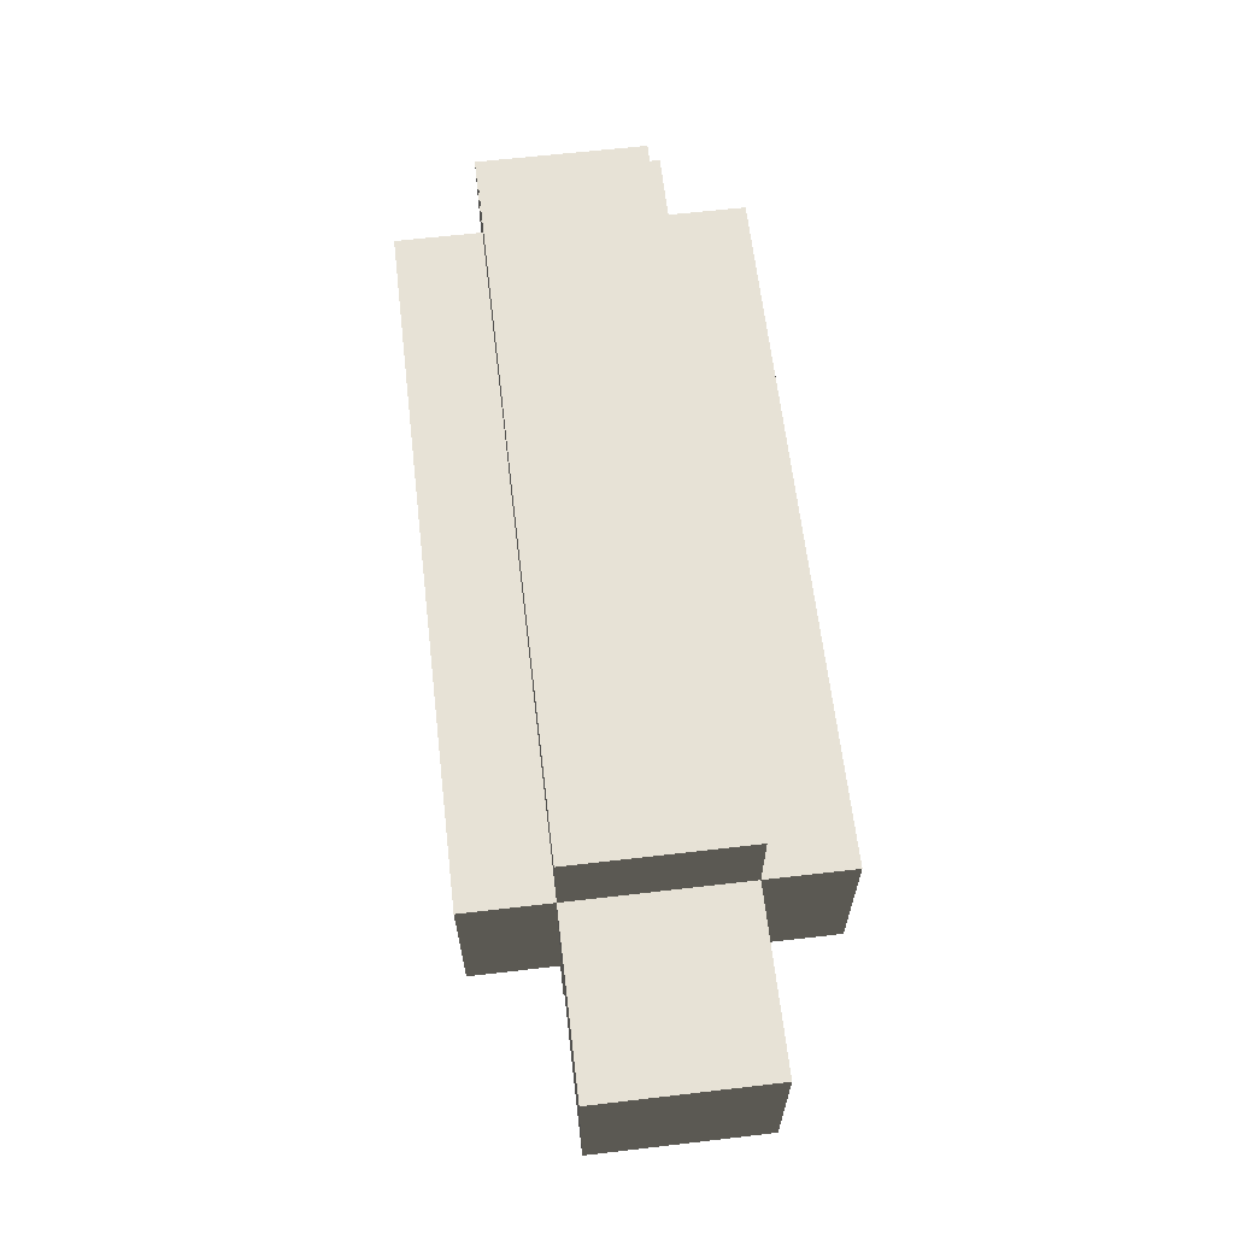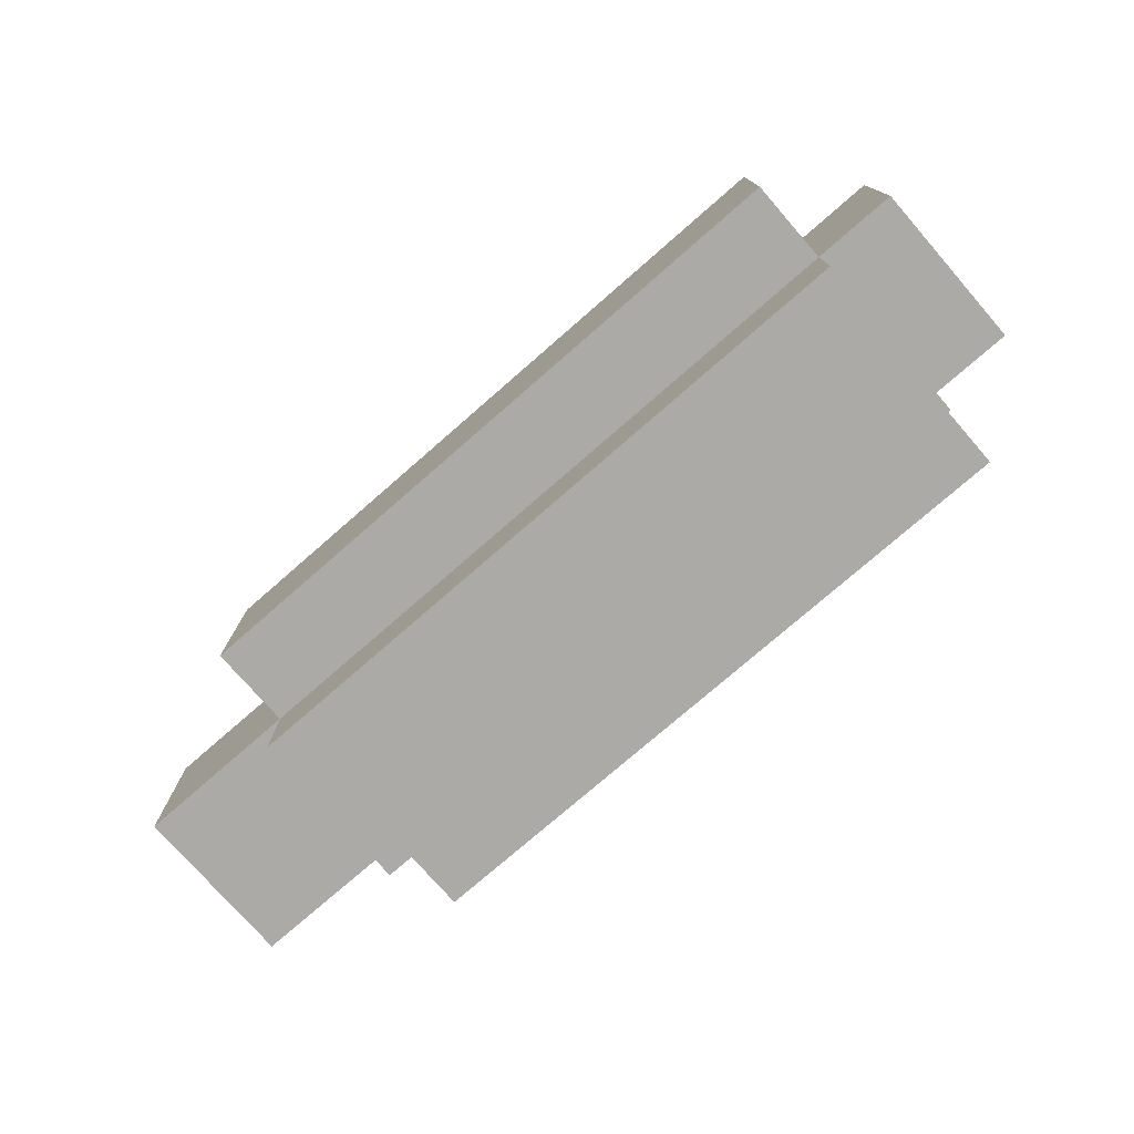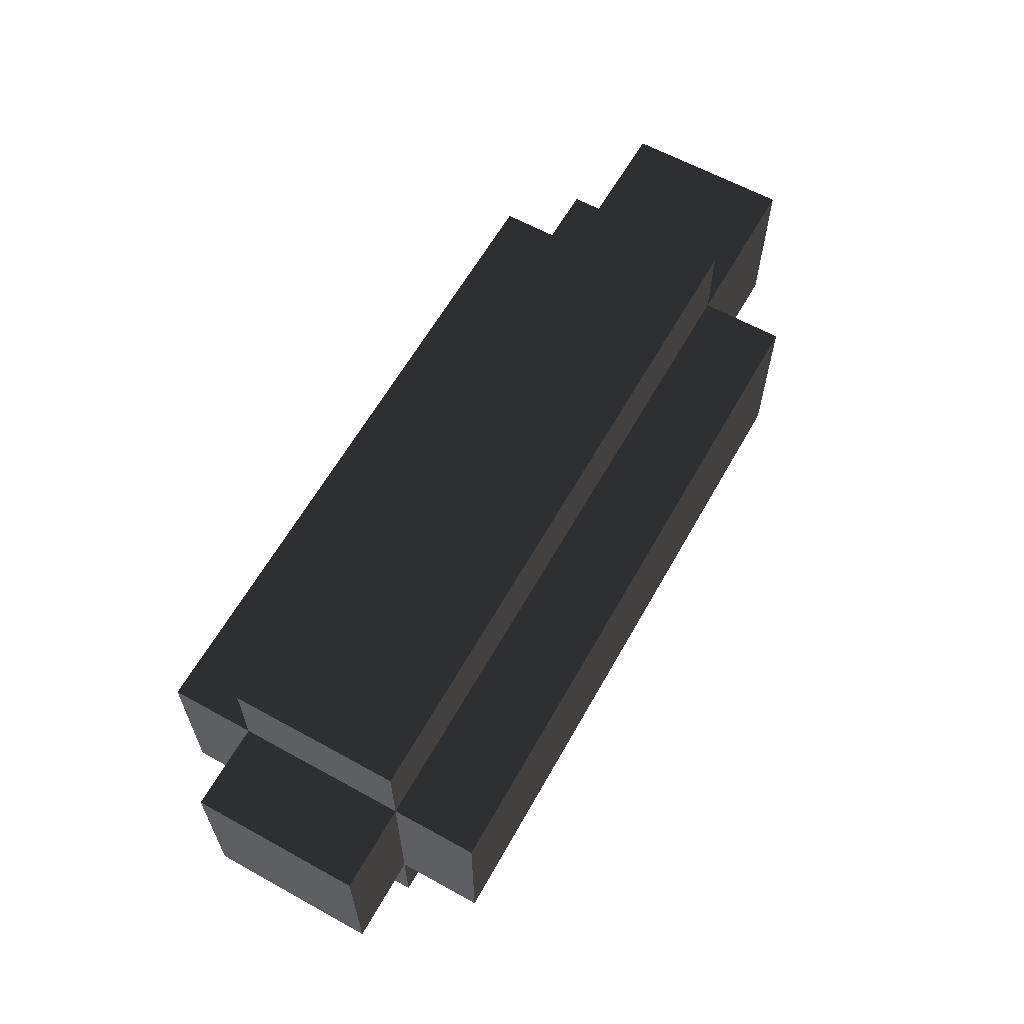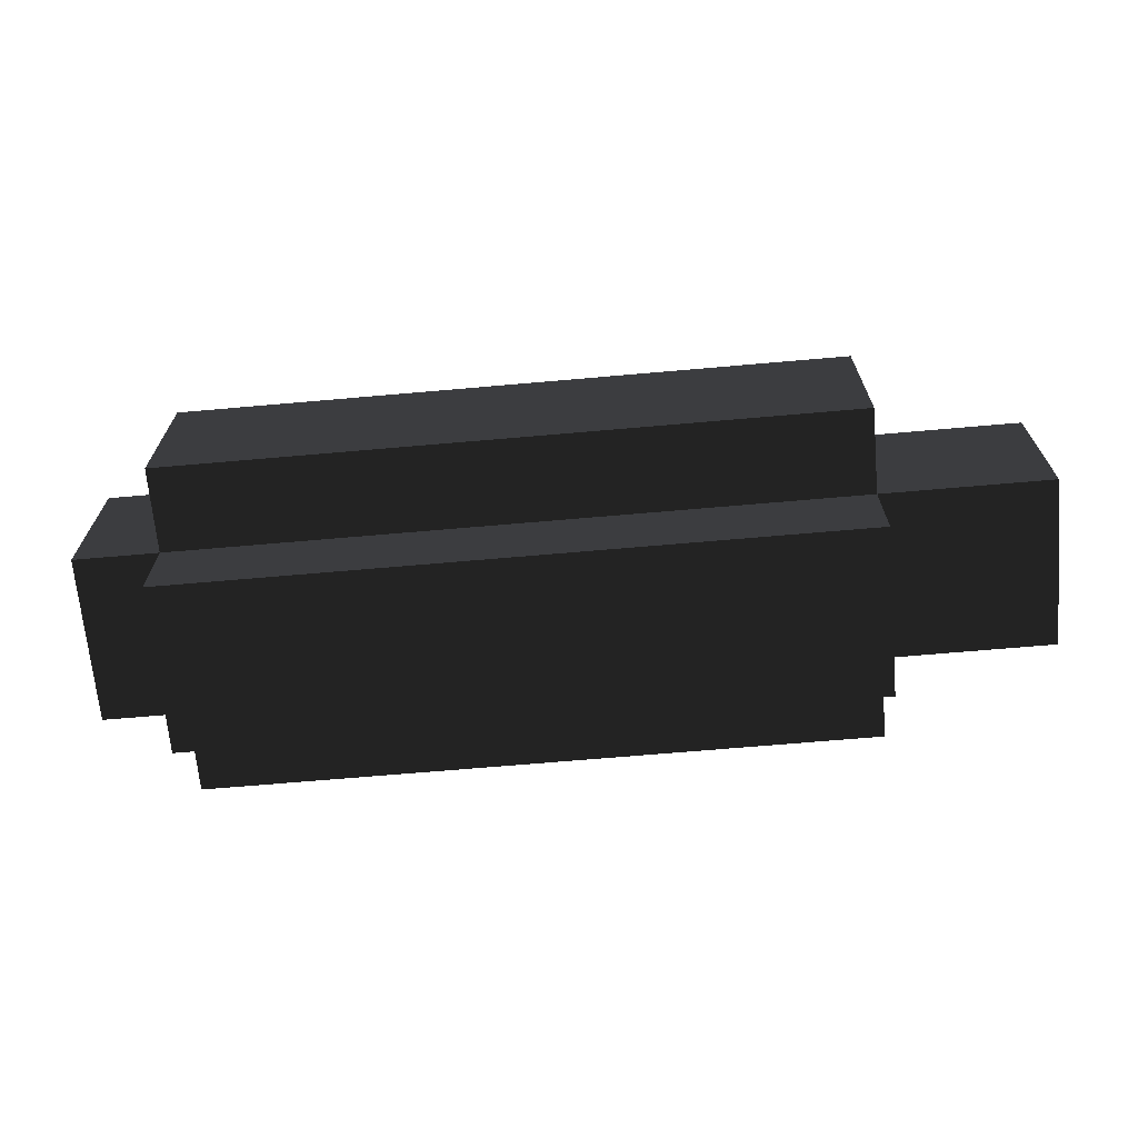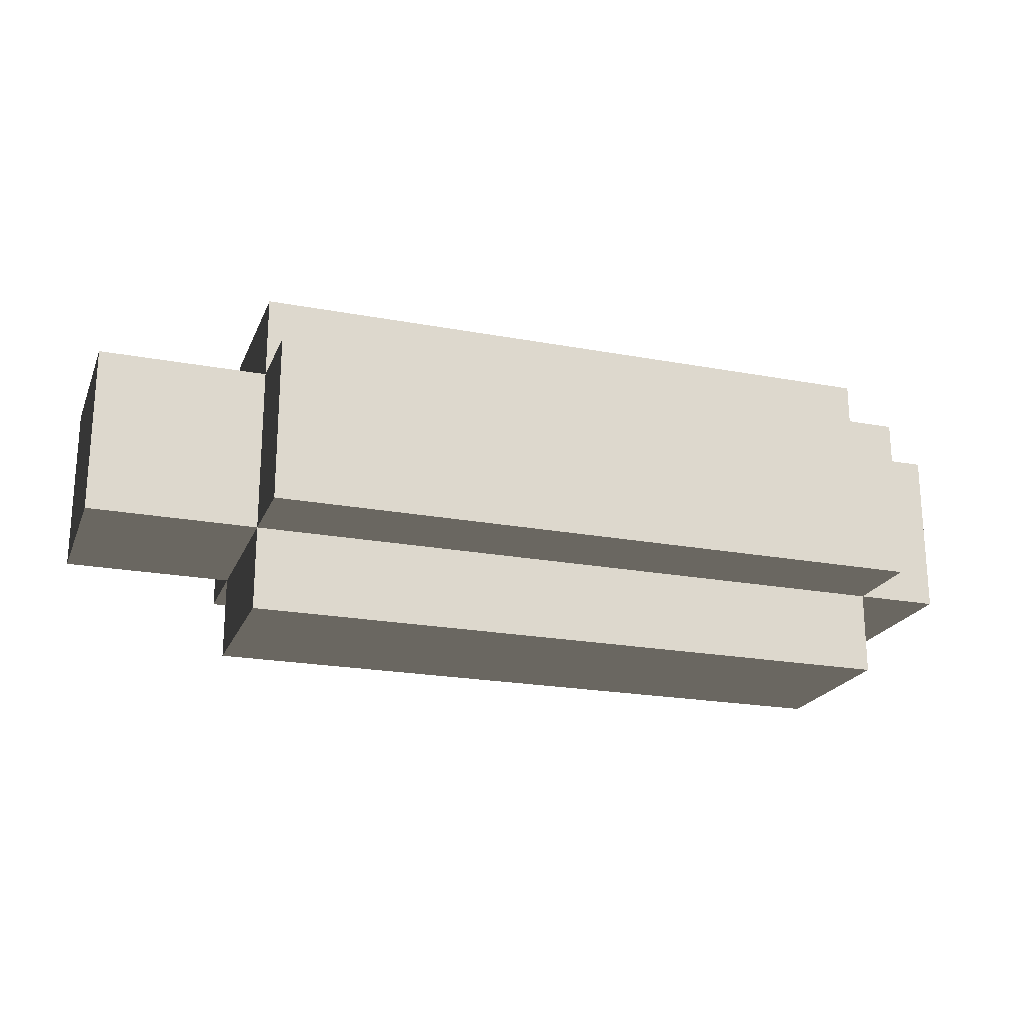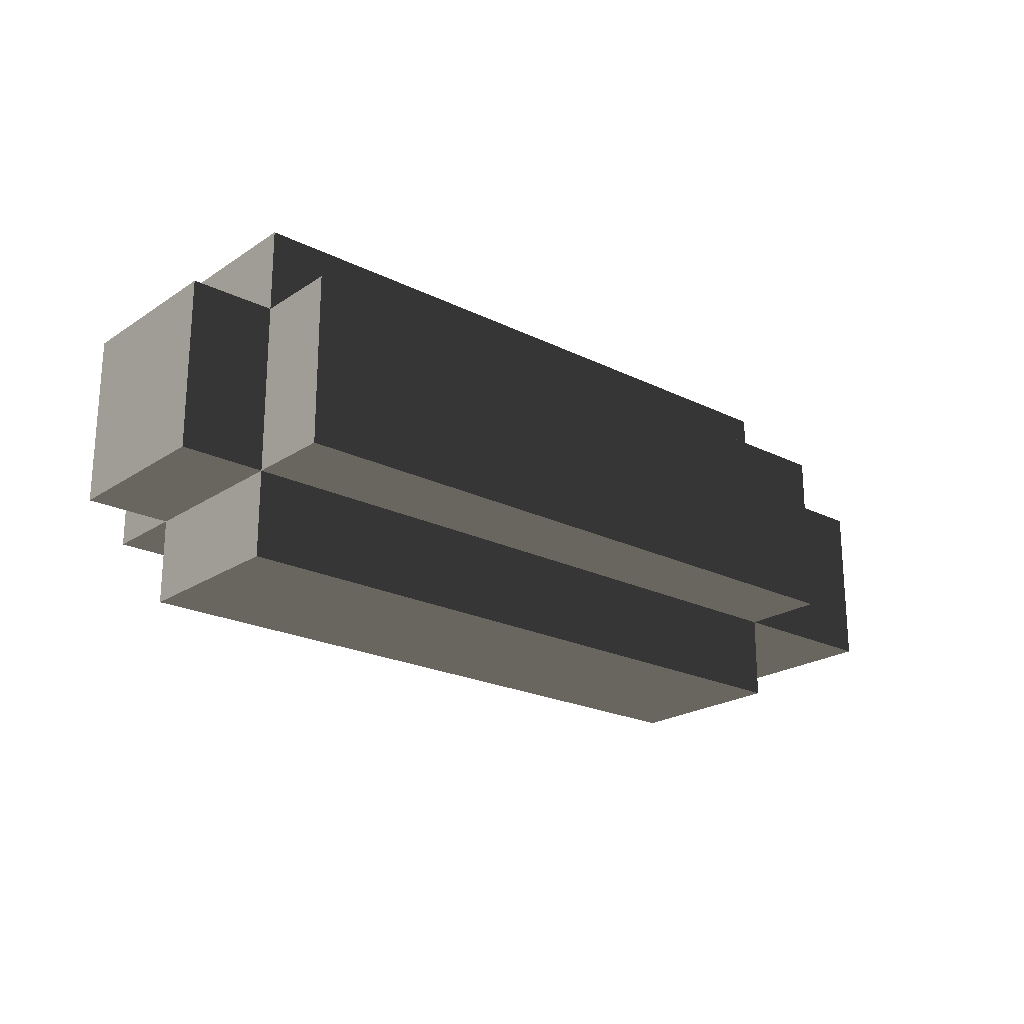
<metadata>
{"format":"obj","ext":"obj","renderer":"f3d","projection":"perspective","resolution":1024,"background":"white","views":[{"elev":63.5,"azim":83.3,"up":"+Y"},{"elev":-76.1,"azim":-138.9,"up":"+Z"},{"elev":61.8,"azim":-60.7,"up":"+Z"},{"elev":-67.8,"azim":5.0,"up":"+Y"},{"elev":-21.4,"azim":161.6,"up":"+Y"},{"elev":-21.9,"azim":-40.9,"up":"+Y"}]}
</metadata>
<code>
o node_0_0_0
v 0.25 -0.25 -0.125
v 0.25 -0.25 -0.0625
v 0.3125 -0.25 -0.0625
v 0.3125 -0.25 -0.125
v 0.1875 -0.25 -0.125
v 0.1875 -0.25 -0.0625
v 0.125 -0.25 -0.125
v 0.125 -0.25 -0.0625
v 0.0625 -0.25 -0.125
v 0.0625 -0.25 -0.0625
v -0 -0.25 -0.125
v -0 -0.25 -0.0625
v -0.0625 -0.25 -0.125
v -0.0625 -0.25 -0.0625
v -0.125 -0.25 -0.125
v -0.125 -0.25 -0.0625
v -0.1875 -0.25 -0.125
v -0.1875 -0.25 -0.0625
v 0.375 -0.25 -0.0625
v 0.375 -0.25 0
v 0.4375 -0.25 0
v 0.4375 -0.25 -0.0625
v 0.3125 -0.25 0
v -0.25 -0.25 -0.0625
v -0.25 -0.25 0
v -0.1875 -0.25 0
v 0.25 -0.1875 -0.0625
v 0.25 -0.1875 0
v 0.3125 -0.1875 0
v 0.3125 -0.1875 -0.0625
v 0.1875 -0.1875 -0.0625
v 0.1875 -0.1875 0
v 0.125 -0.1875 -0.0625
v 0.125 -0.1875 0
v 0.0625 -0.1875 -0.0625
v 0.0625 -0.1875 0
v -0 -0.1875 -0.0625
v -0 -0.1875 0
v -0.0625 -0.1875 -0.0625
v -0.0625 -0.1875 0
v -0.125 -0.1875 -0.0625
v -0.125 -0.1875 0
v -0.1875 -0.1875 -0.0625
v -0.1875 -0.1875 0
v 0.375 -0.25 0.0625
v 0.4375 -0.25 0.0625
v 0.3125 -0.25 0.0625
v -0.25 -0.25 0.0625
v -0.1875 -0.25 0.0625
v 0.25 -0.1875 0.0625
v 0.3125 -0.1875 0.0625
v 0.1875 -0.1875 0.0625
v 0.125 -0.1875 0.0625
v 0.0625 -0.1875 0.0625
v -0 -0.1875 0.0625
v -0.0625 -0.1875 0.0625
v -0.125 -0.1875 0.0625
v -0.1875 -0.1875 0.0625
v 0.25 -0.25 0.0625
v 0.25 -0.25 0.125
v 0.3125 -0.25 0.125
v 0.1875 -0.25 0.0625
v 0.1875 -0.25 0.125
v 0.125 -0.25 0.0625
v 0.125 -0.25 0.125
v 0.0625 -0.25 0.0625
v 0.0625 -0.25 0.125
v -0 -0.25 0.0625
v -0 -0.25 0.125
v -0.0625 -0.25 0.0625
v -0.0625 -0.25 0.125
v -0.125 -0.25 0.0625
v -0.125 -0.25 0.125
v -0.1875 -0.25 0.125
v 0.25 -0.375 -0.125
v 0.25 -0.375 -0.0625
v 0.3125 -0.375 -0.0625
v 0.3125 -0.375 -0.125
v 0.1875 -0.375 -0.125
v 0.1875 -0.375 -0.0625
v 0.125 -0.375 -0.125
v 0.125 -0.375 -0.0625
v 0.0625 -0.375 -0.125
v 0.0625 -0.375 -0.0625
v -0 -0.375 -0.125
v -0 -0.375 -0.0625
v -0.0625 -0.375 -0.125
v -0.0625 -0.375 -0.0625
v -0.125 -0.375 -0.125
v -0.125 -0.375 -0.0625
v -0.1875 -0.375 -0.125
v -0.1875 -0.375 -0.0625
v 0.25 -0.4375 -0.0625
v 0.25 -0.4375 0
v 0.3125 -0.4375 0
v 0.3125 -0.4375 -0.0625
v 0.1875 -0.4375 -0.0625
v 0.1875 -0.4375 0
v 0.125 -0.4375 -0.0625
v 0.125 -0.4375 0
v 0.0625 -0.4375 -0.0625
v 0.0625 -0.4375 0
v -0 -0.4375 -0.0625
v -0 -0.4375 0
v -0.0625 -0.4375 -0.0625
v -0.0625 -0.4375 0
v -0.125 -0.4375 -0.0625
v -0.125 -0.4375 0
v -0.1875 -0.4375 -0.0625
v -0.1875 -0.4375 0
v 0.375 -0.375 -0.0625
v 0.375 -0.375 0
v 0.4375 -0.375 0
v 0.4375 -0.375 -0.0625
v 0.3125 -0.375 0
v -0.25 -0.375 -0.0625
v -0.25 -0.375 0
v -0.1875 -0.375 0
v 0.25 -0.4375 0.0625
v 0.3125 -0.4375 0.0625
v 0.1875 -0.4375 0.0625
v 0.125 -0.4375 0.0625
v 0.0625 -0.4375 0.0625
v -0 -0.4375 0.0625
v -0.0625 -0.4375 0.0625
v -0.125 -0.4375 0.0625
v -0.1875 -0.4375 0.0625
v 0.375 -0.375 0.0625
v 0.4375 -0.375 0.0625
v 0.3125 -0.375 0.0625
v -0.25 -0.375 0.0625
v -0.1875 -0.375 0.0625
v 0.25 -0.375 0.0625
v 0.25 -0.375 0.125
v 0.3125 -0.375 0.125
v 0.1875 -0.375 0.0625
v 0.1875 -0.375 0.125
v 0.125 -0.375 0.0625
v 0.125 -0.375 0.125
v 0.0625 -0.375 0.0625
v 0.0625 -0.375 0.125
v -0 -0.375 0.0625
v -0 -0.375 0.125
v -0.0625 -0.375 0.0625
v -0.0625 -0.375 0.125
v -0.125 -0.375 0.0625
v -0.125 -0.375 0.125
v -0.1875 -0.375 0.125
v 0.3125 -0.3125 -0.0625
v 0.3125 -0.3125 -0.125
v 0.4375 -0.3125 0
v 0.4375 -0.3125 -0.0625
v 0.4375 -0.3125 0.0625
v 0.3125 -0.3125 0.125
v 0.3125 -0.3125 0.0625
v -0.1875 -0.3125 -0.0625
v -0.1875 -0.3125 -0.125
v -0.25 -0.3125 0
v -0.25 -0.3125 -0.0625
v -0.25 -0.3125 0.0625
v -0.1875 -0.3125 0.125
v -0.1875 -0.3125 0.0625
v 0.375 -0.3125 0.0625
v 0.25 -0.3125 0.125
v 0.1875 -0.3125 0.125
v 0.125 -0.3125 0.125
v 0.0625 -0.3125 0.125
v -0 -0.3125 0.125
v -0.0625 -0.3125 0.125
v -0.125 -0.3125 0.125
v 0.25 -0.3125 -0.125
v 0.1875 -0.3125 -0.125
v 0.125 -0.3125 -0.125
v 0.0625 -0.3125 -0.125
v -0 -0.3125 -0.125
v -0.0625 -0.3125 -0.125
v -0.125 -0.3125 -0.125
v 0.375 -0.3125 -0.0625
g node_0_0_0
f 1 2 3 4
f 5 6 2 1
f 7 8 6 5
f 9 10 8 7
f 11 12 10 9
f 13 14 12 11
f 15 16 14 13
f 17 18 16 15
f 19 20 21 22
f 3 23 20 19
f 24 25 26 18
f 27 28 29 30
f 31 32 28 27
f 33 34 32 31
f 35 36 34 33
f 37 38 36 35
f 39 40 38 37
f 41 42 40 39
f 43 44 42 41
f 20 45 46 21
f 23 47 45 20
f 25 48 49 26
f 28 50 51 29
f 32 52 50 28
f 34 53 52 32
f 36 54 53 34
f 38 55 54 36
f 40 56 55 38
f 42 57 56 40
f 44 58 57 42
f 59 60 61 47
f 62 63 60 59
f 64 65 63 62
f 66 67 65 64
f 68 69 67 66
f 70 71 69 68
f 72 73 71 70
f 49 74 73 72
f 75 76 77 78
f 79 80 76 75
f 81 82 80 79
f 83 84 82 81
f 85 86 84 83
f 87 88 86 85
f 89 90 88 87
f 91 92 90 89
f 93 94 95 96
f 97 98 94 93
f 99 100 98 97
f 101 102 100 99
f 103 104 102 101
f 105 106 104 103
f 107 108 106 105
f 109 110 108 107
f 111 112 113 114
f 77 115 112 111
f 116 117 118 92
f 94 119 120 95
f 98 121 119 94
f 100 122 121 98
f 102 123 122 100
f 104 124 123 102
f 106 125 124 104
f 108 126 125 106
f 110 127 126 108
f 112 128 129 113
f 115 130 128 112
f 117 131 132 118
f 133 134 135 130
f 136 137 134 133
f 138 139 137 136
f 140 141 139 138
f 142 143 141 140
f 144 145 143 142
f 146 147 145 144
f 132 148 147 146
f 78 77 149 150
f 150 149 3 4
f 96 95 115 77
f 114 113 151 152
f 152 151 21 22
f 3 23 29 30
f 95 120 130 115
f 113 129 153 151
f 151 153 46 21
f 23 47 51 29
f 130 135 154 155
f 155 154 61 47
f 91 92 156 157
f 157 156 18 17
f 109 110 118 92
f 116 117 158 159
f 159 158 25 24
f 18 26 44 43
f 110 127 132 118
f 117 131 160 158
f 158 160 48 25
f 26 49 58 44
f 132 148 161 162
f 162 161 74 49
f 119 133 130 120
f 121 136 133 119
f 122 138 136 121
f 123 140 138 122
f 124 142 140 123
f 125 144 142 124
f 126 146 144 125
f 127 132 146 126
f 128 163 153 129
f 130 155 163 128
f 131 160 162 132
f 163 45 46 153
f 155 47 45 163
f 160 48 49 162
f 59 50 51 47
f 62 52 50 59
f 64 53 52 62
f 66 54 53 64
f 68 55 54 66
f 70 56 55 68
f 72 57 56 70
f 49 58 57 72
f 134 164 154 135
f 137 165 164 134
f 139 166 165 137
f 141 167 166 139
f 143 168 167 141
f 145 169 168 143
f 147 170 169 145
f 148 161 170 147
f 164 60 61 154
f 165 63 60 164
f 166 65 63 165
f 167 67 65 166
f 168 69 67 167
f 169 71 69 168
f 170 73 71 169
f 161 74 73 170
f 75 171 150 78
f 79 172 171 75
f 81 173 172 79
f 83 174 173 81
f 85 175 174 83
f 87 176 175 85
f 89 177 176 87
f 91 157 177 89
f 171 1 4 150
f 172 5 1 171
f 173 7 5 172
f 174 9 7 173
f 175 11 9 174
f 176 13 11 175
f 177 15 13 176
f 157 17 15 177
f 93 76 77 96
f 97 80 76 93
f 99 82 80 97
f 101 84 82 99
f 103 86 84 101
f 105 88 86 103
f 107 90 88 105
f 109 92 90 107
f 111 178 152 114
f 77 149 178 111
f 116 159 156 92
f 178 19 22 152
f 149 3 19 178
f 159 24 18 156
f 2 27 30 3
f 6 31 27 2
f 8 33 31 6
f 10 35 33 8
f 12 37 35 10
f 14 39 37 12
f 16 41 39 14
f 18 43 41 16

</code>
